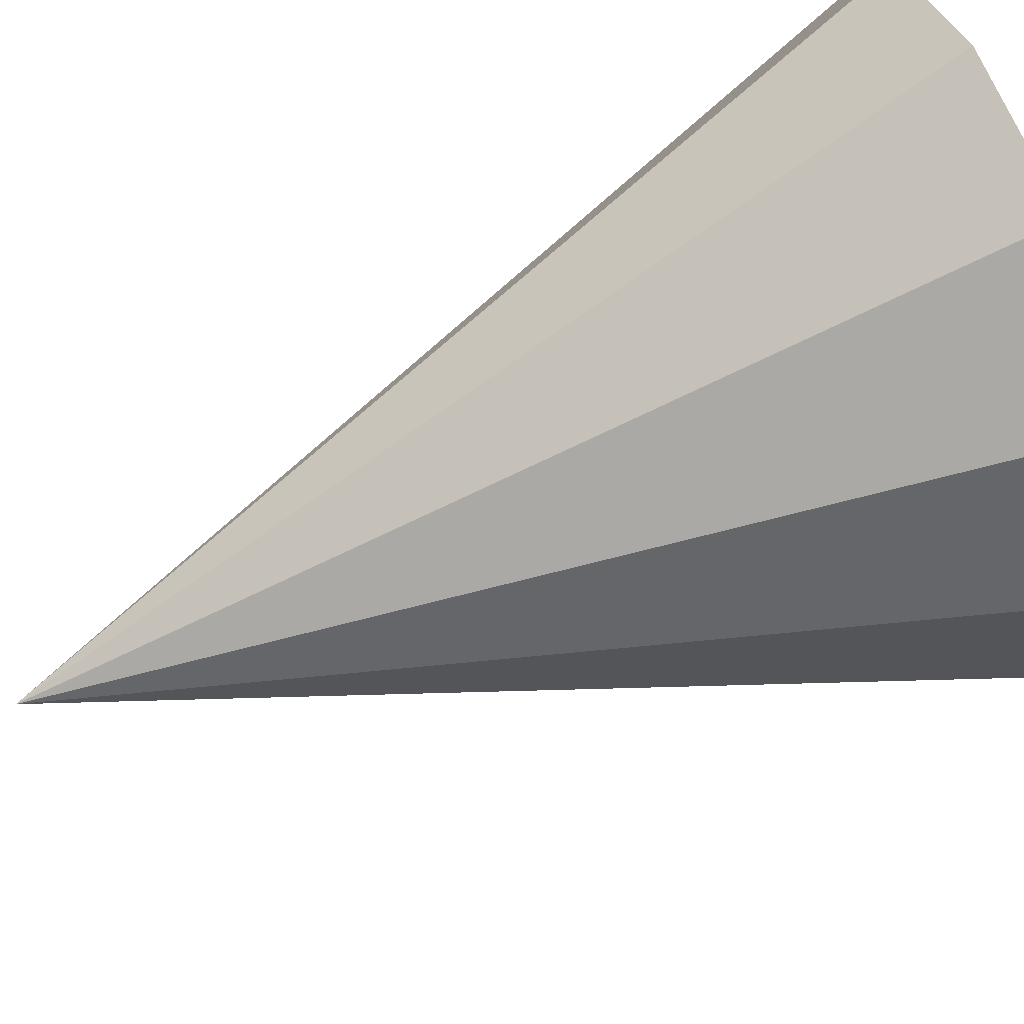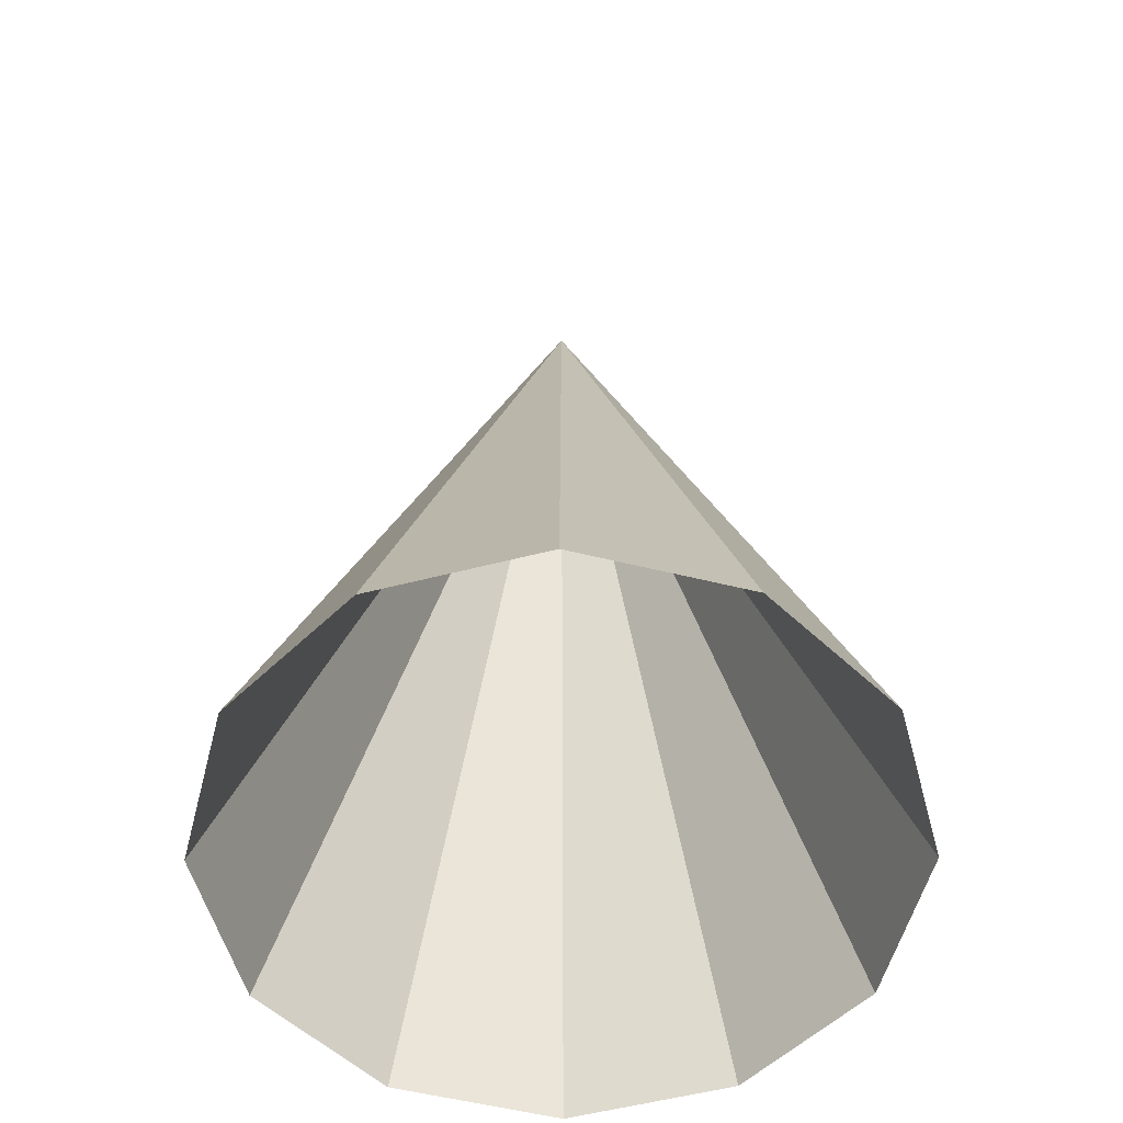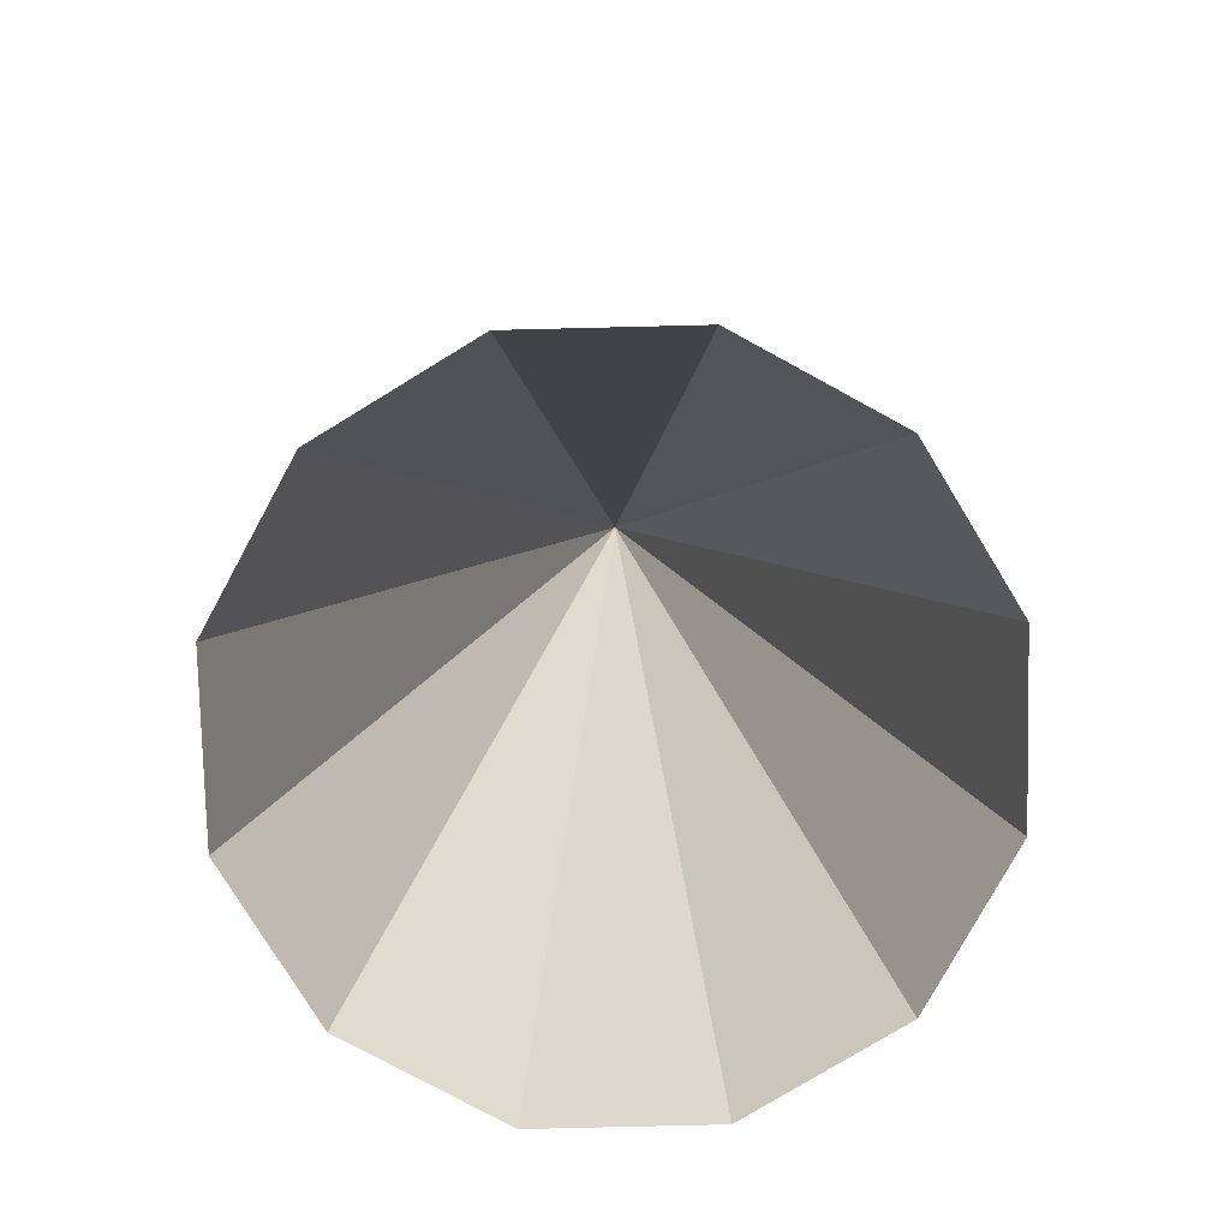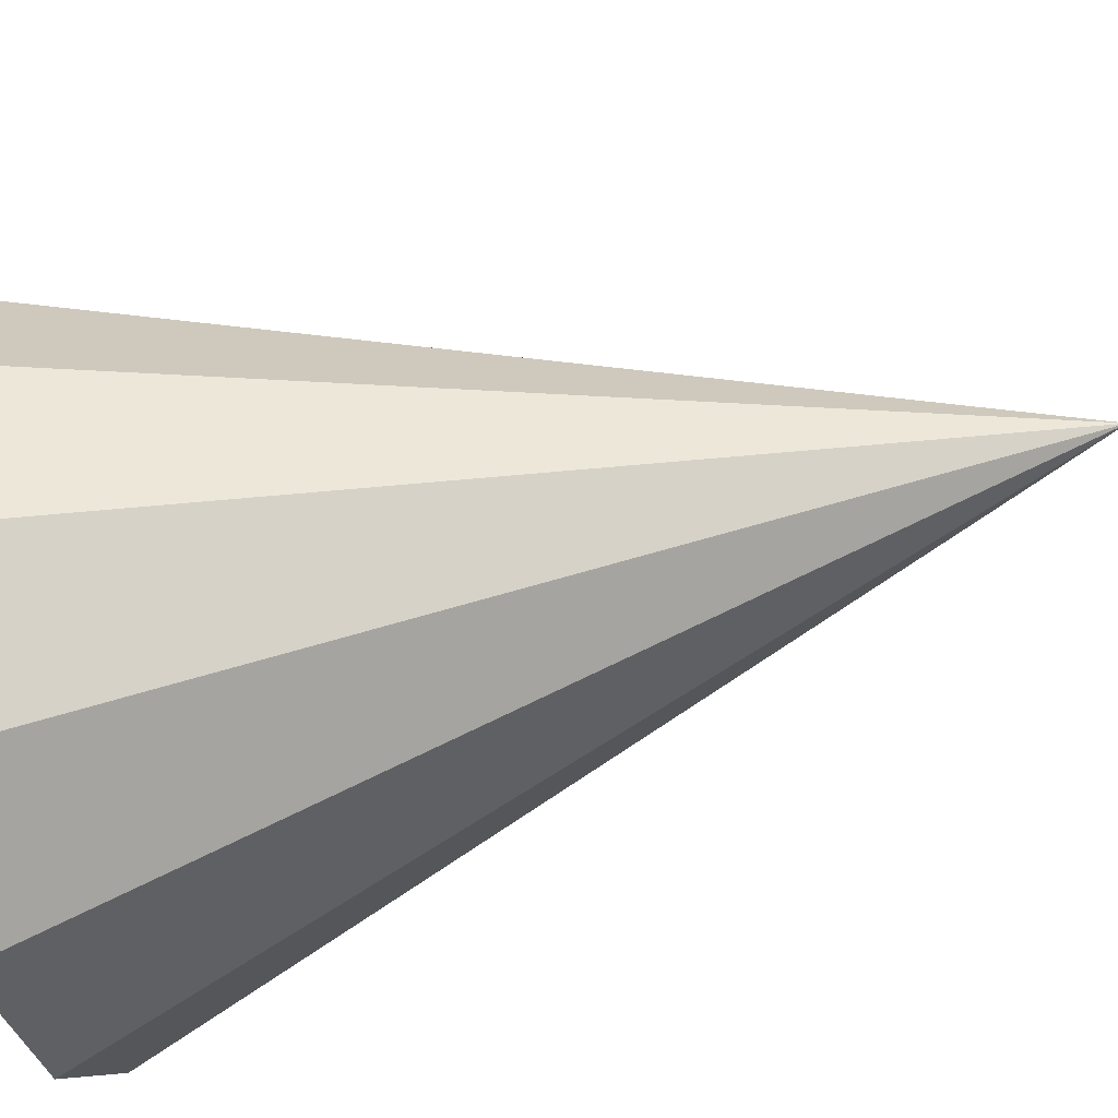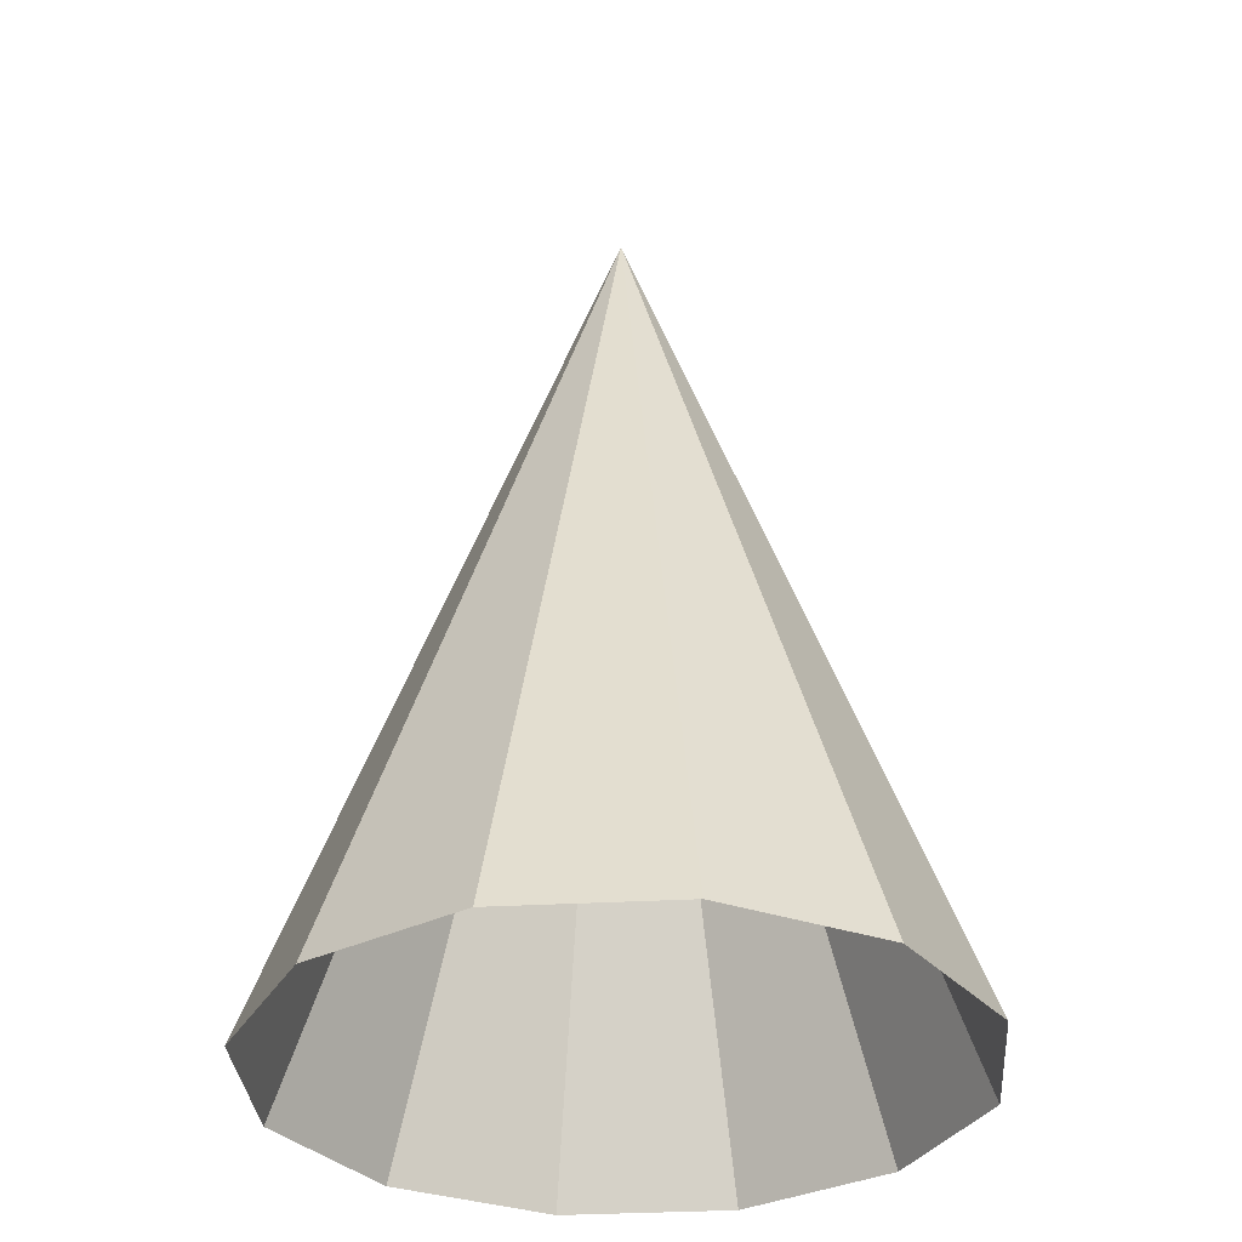
<metadata>
{"format":"obj","ext":"obj","renderer":"f3d","projection":"perspective","resolution":1024,"background":"white","views":[{"elev":79.6,"azim":68.5,"up":"+Y"},{"elev":-55.0,"azim":-179.7,"up":"+Z"},{"elev":-77.7,"azim":-103.6,"up":"+Z"},{"elev":-53.7,"azim":-73.5,"up":"+Y"},{"elev":-32.9,"azim":79.4,"up":"+Z"}]}
</metadata>
<code>
o SketchUp.001_ID10
v -0.05196 0.03 0.005
v -0.06 0 0.005
v 0 0 0.17
v -0.05196 -0.03 0.005
v 0 0 0.17
v -0.03 0.05196 0.005
v 0 0 0.17
v 0 0 0.17
v -0.03 -0.05196 0.005
v 0 0 0.17
v 0 0.06 0.005
v 0 0 0.17
v 0 -0.06 0.005
v 0 0 0.17
v 0.03 0.05196 0.005
v 0 0 0.17
v 0.03 -0.05196 0.005
v 0 0 0.17
v 0.05196 0.03 0.005
v 0 0 0.17
v 0.05196 -0.03 0.005
v 0 0 0.17
v 0.06 0 0.005
v 0 0 0.17
f 1 2 3
f 2 4 5
f 6 1 7
f 8 4 9
f 10 11 6
f 12 9 13
f 14 15 11
f 16 13 17
f 18 19 15
f 20 17 21
f 19 22 23
f 23 24 21

</code>
